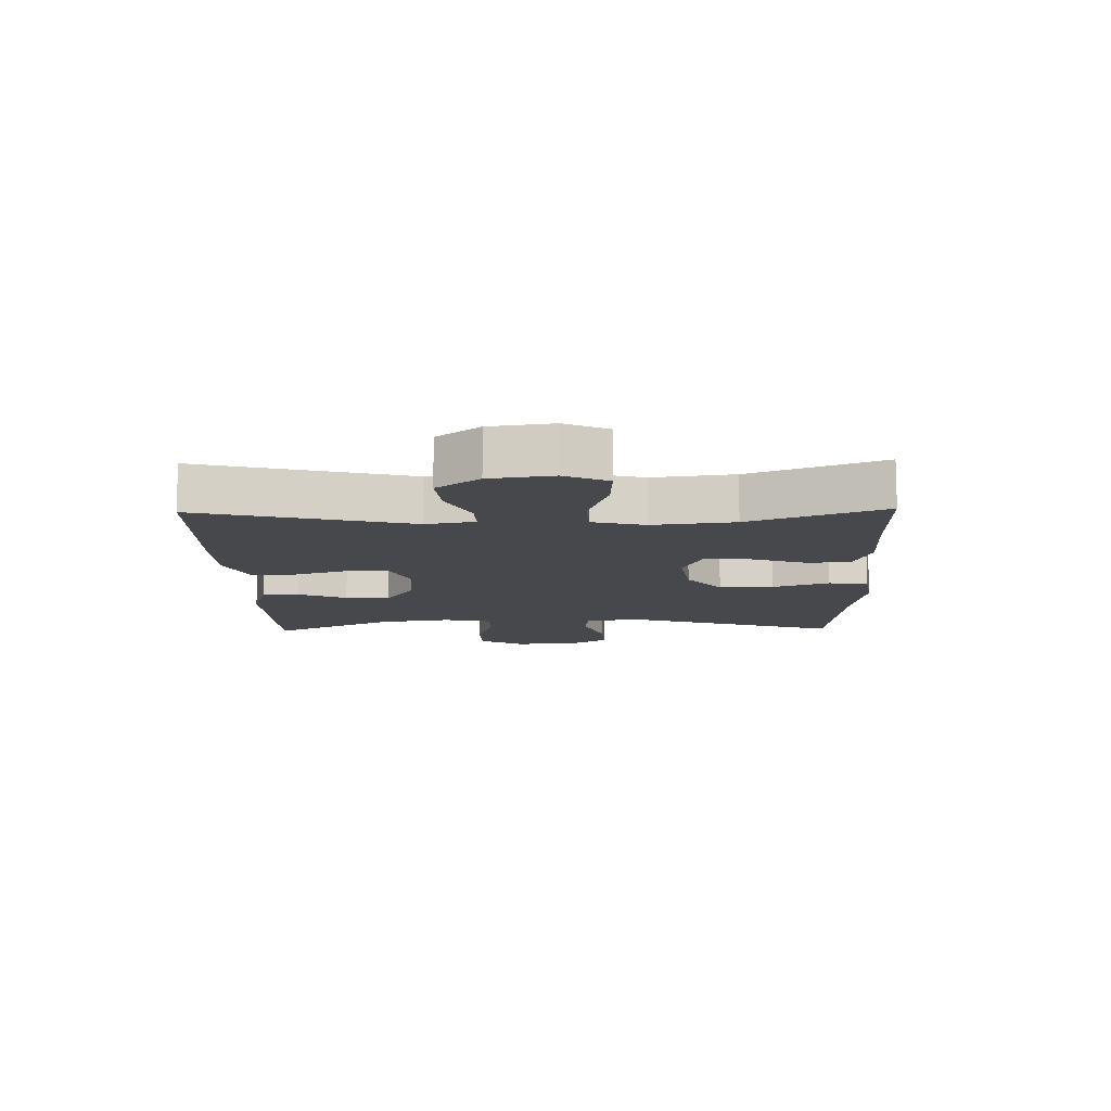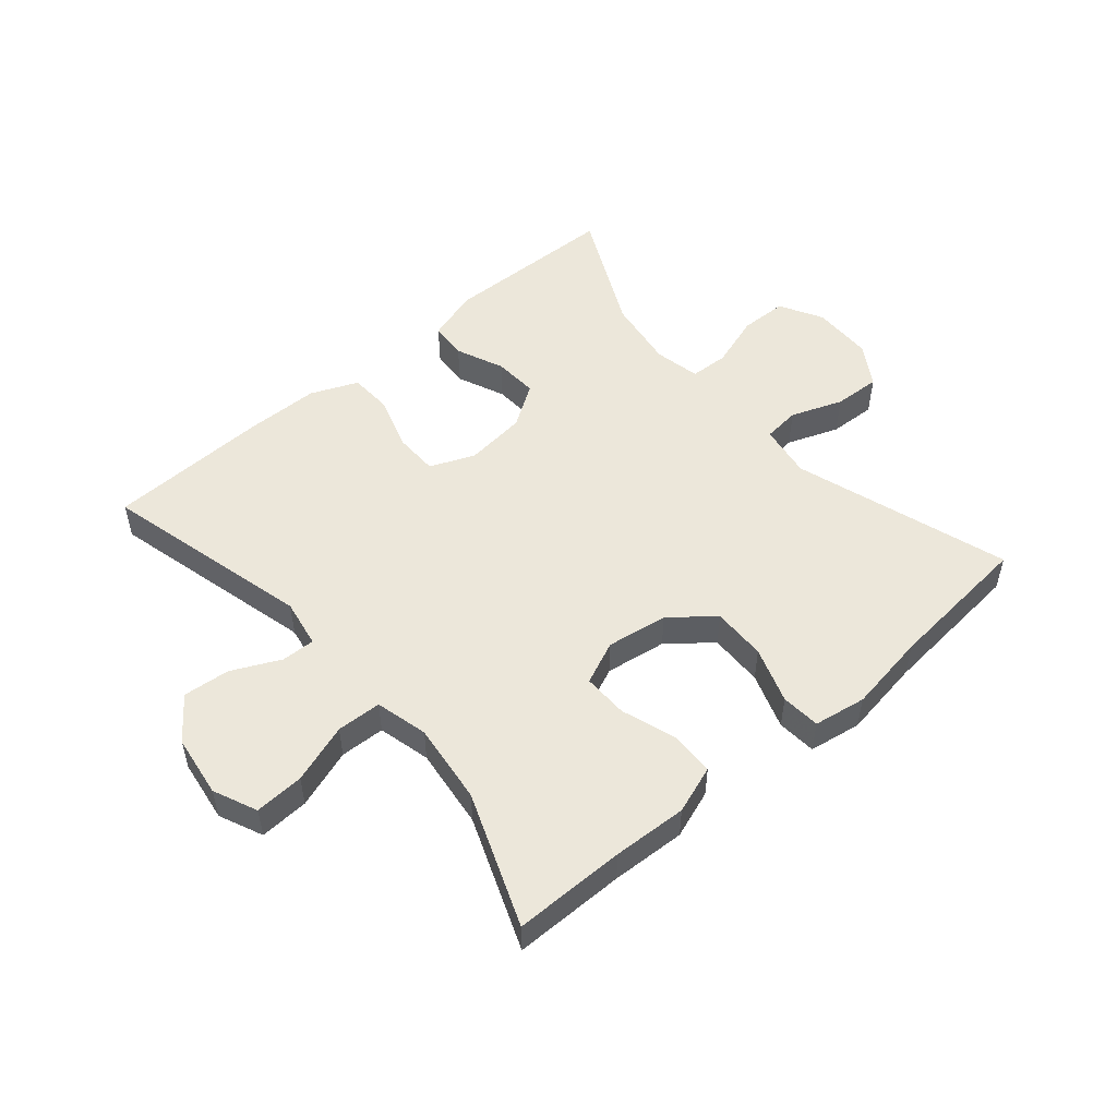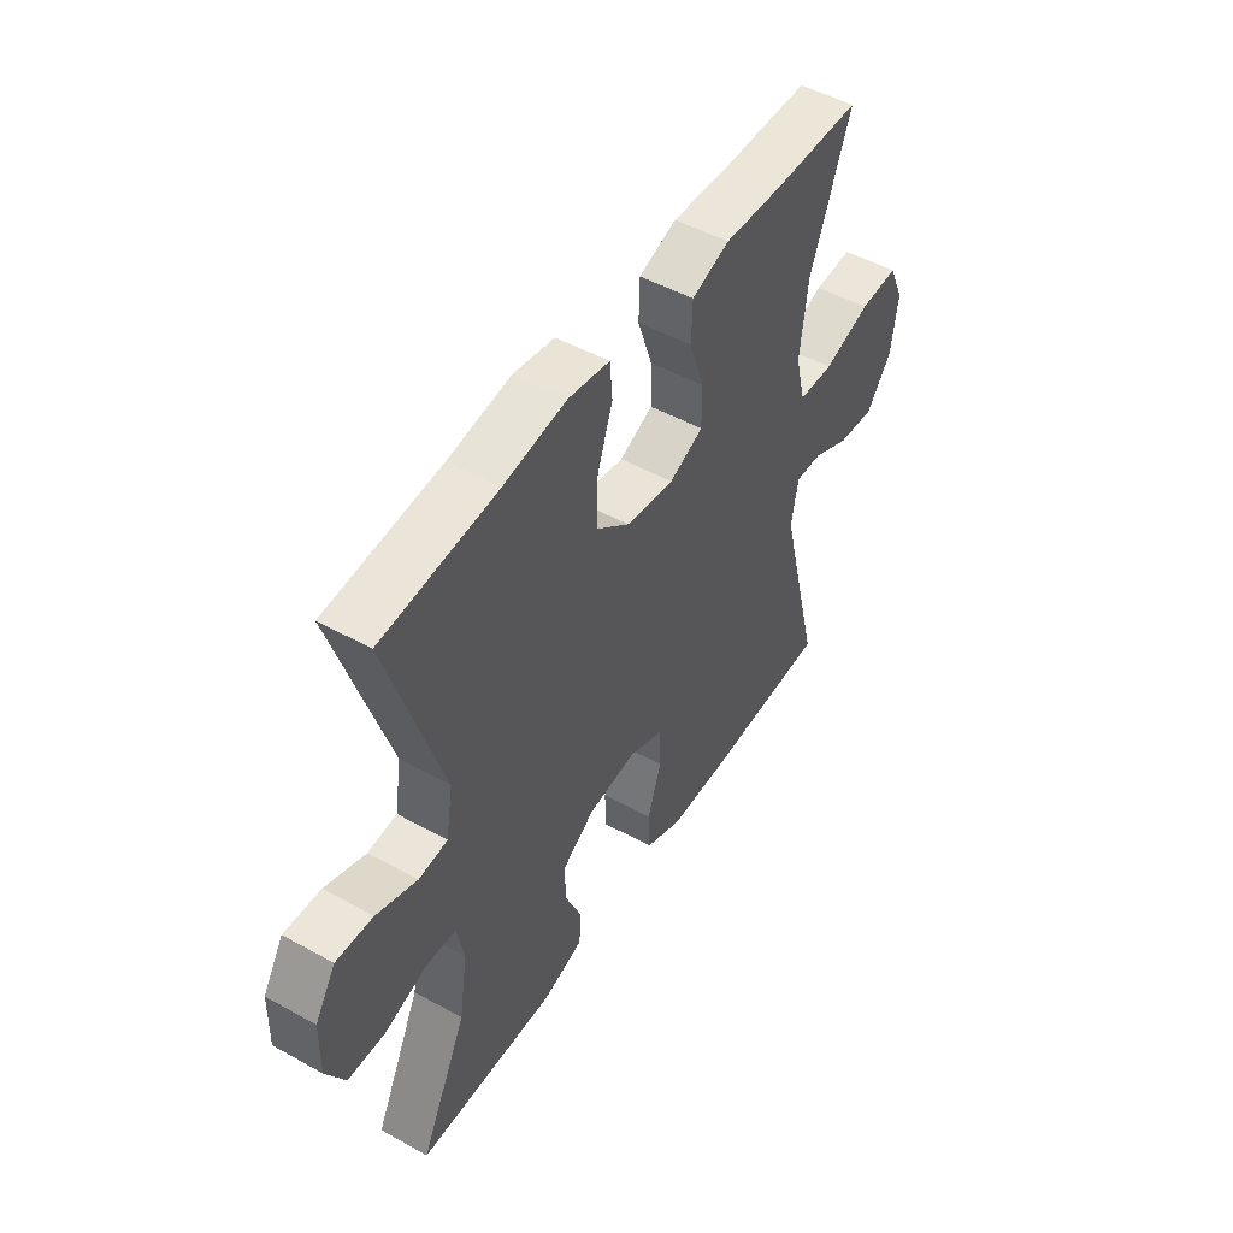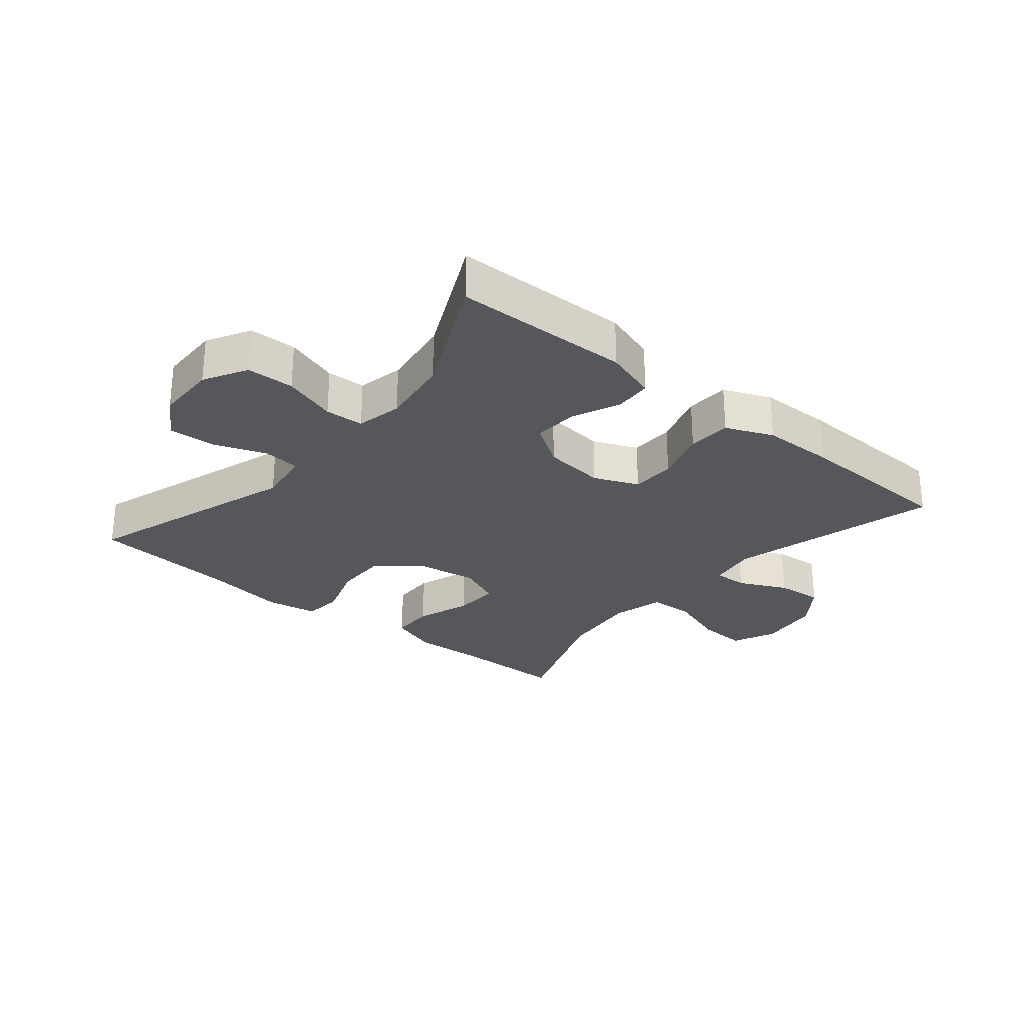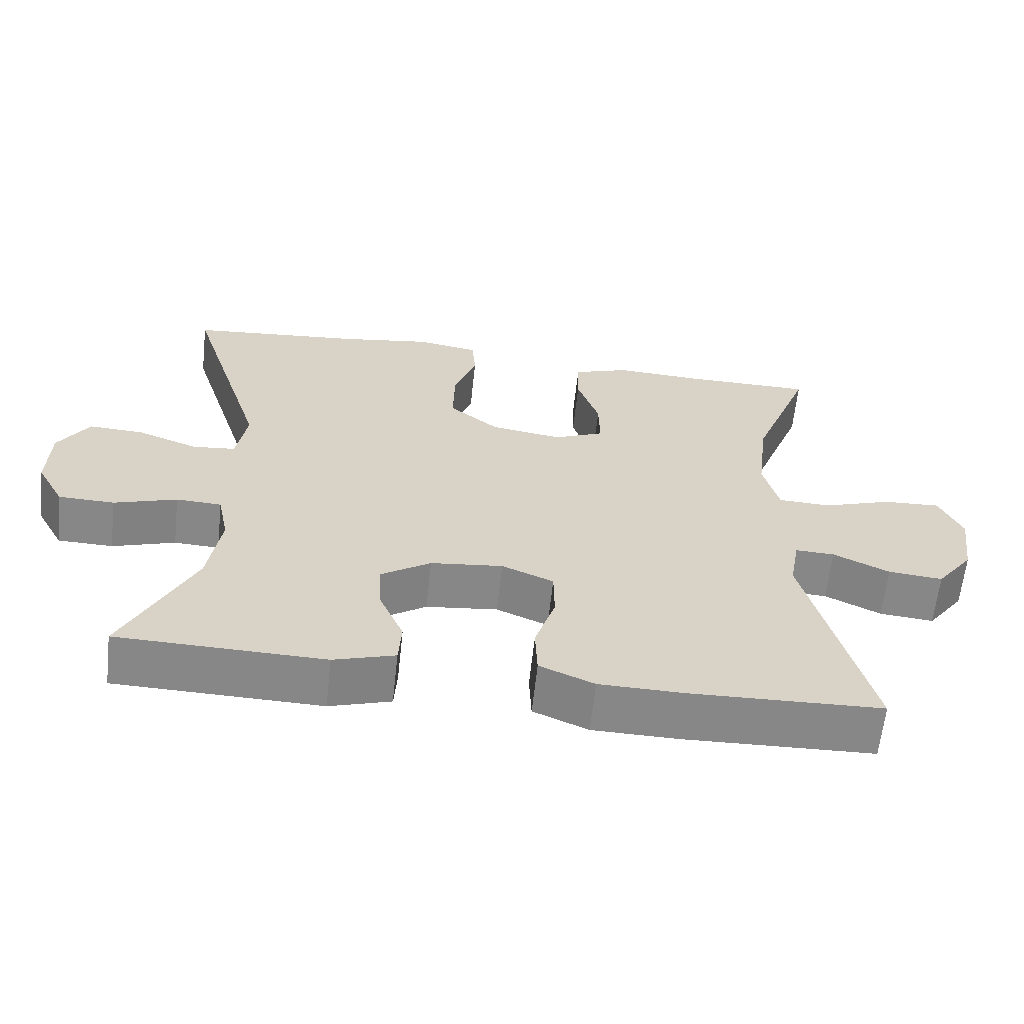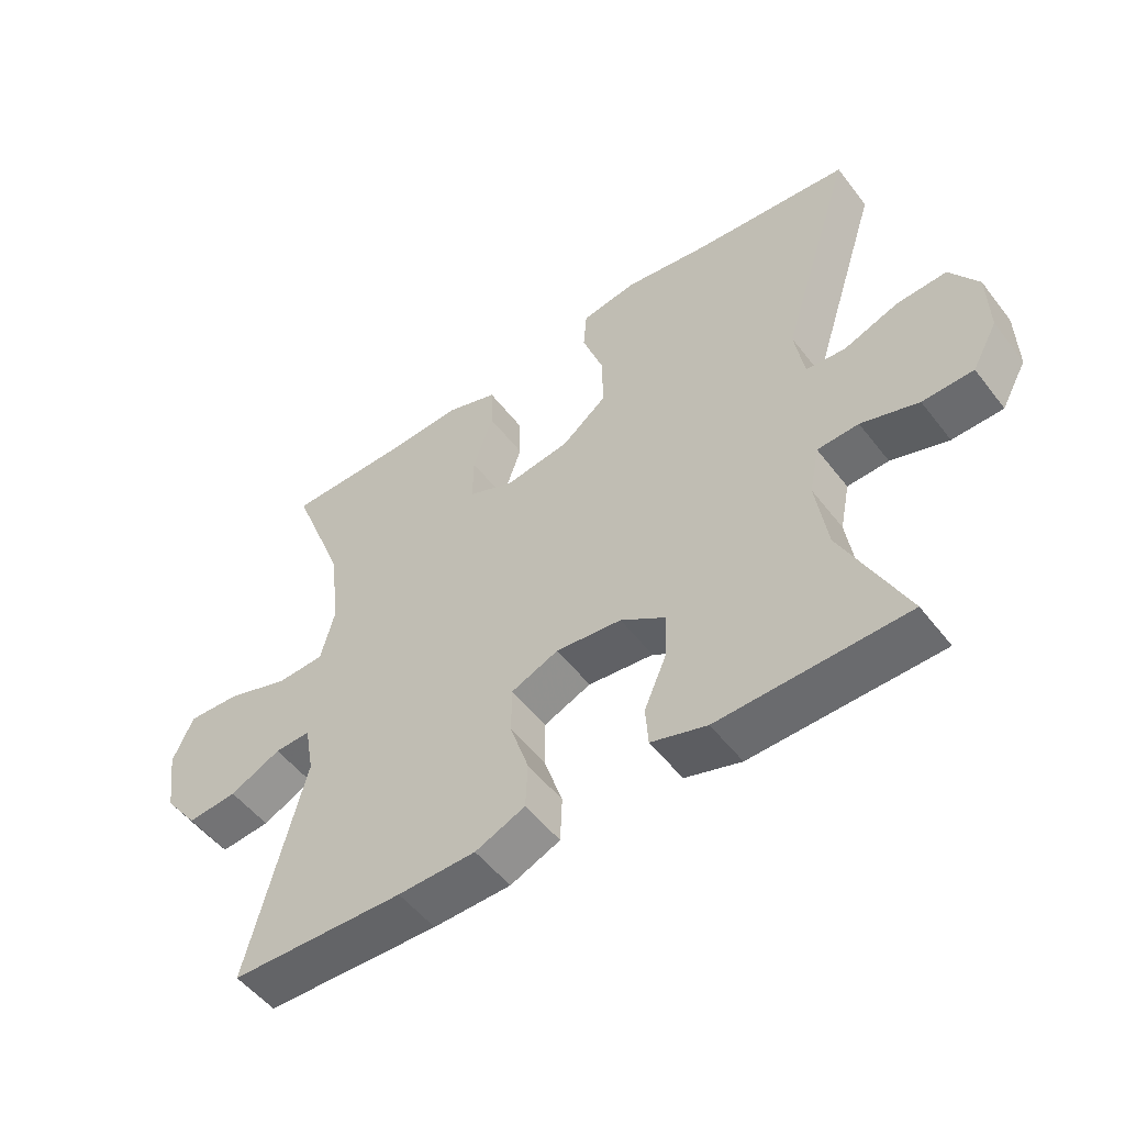
<metadata>
{"format":"obj","ext":"obj","renderer":"f3d","projection":"perspective","resolution":1024,"background":"white","views":[{"elev":-11.6,"azim":-88.7,"up":"+Y"},{"elev":51.8,"azim":-40.6,"up":"+Y"},{"elev":49.2,"azim":121.6,"up":"+Z"},{"elev":-27.3,"azim":140.1,"up":"+Y"},{"elev":-62.6,"azim":173.8,"up":"+Z"},{"elev":-52.4,"azim":36.6,"up":"+Z"}]}
</metadata>
<code>
v 0.5 0.07 0.5
v 0.39 0.07 0.154
v 0.404 0.07 0.067
v 0.463 0.07 0.061
v 0.546 0.07 0.092
v 0.621 0.07 0.096
v 0.663 0.07 0.029
v 0.665 0.07 -0.069
v 0.627 0.07 -0.138
v 0.551 0.07 -0.14
v 0.465 0.07 -0.112
v 0.403 0.07 -0.115
v 0.388 0.07 -0.189
v 0.405 0.07 -0.303
v 0.5 0.07 -0.5
v 0.218 0.07 -0.507
v 0.134 0.07 -0.481
v 0.13 0.07 -0.421
v 0.163 0.07 -0.344
v 0.167 0.07 -0.273
v 0.099 0.07 -0.228
v 0 0.07 -0.217
v -0.071 0.07 -0.247
v -0.072 0.07 -0.318
v -0.044 0.07 -0.404
v -0.047 0.07 -0.474
v -0.122 0.07 -0.506
v -0.239 0.07 -0.508
v -0.5 0.07 -0.5
v -0.415 0.07 -0.163
v -0.429 0.07 -0.085
v -0.483 0.07 -0.087
v -0.56 0.07 -0.124
v -0.635 0.07 -0.131
v -0.686 0.07 -0.063
v -0.7 0.07 0.037
v -0.669 0.07 0.107
v -0.59 0.07 0.103
v -0.495 0.07 0.071
v -0.423 0.07 0.074
v -0.402 0.07 0.158
v -0.418 0.07 0.288
v -0.5 0.07 0.5
v -0.321 0.07 0.501
v -0.202 0.07 0.507
v -0.125 0.07 0.48
v -0.123 0.07 0.41
v -0.153 0.07 0.321
v -0.154 0.07 0.248
v -0.085 0.07 0.218
v 0.013 0.07 0.233
v 0.081 0.07 0.288
v 0.079 0.07 0.375
v 0.048 0.07 0.465
v 0.053 0.07 0.528
v 0.137 0.07 0.542
v 0.265 0.07 0.522
v 0.5 0 0.5
v 0.39 0 0.154
v 0.404 0 0.067
v 0.463 0 0.061
v 0.546 0 0.092
v 0.621 0 0.096
v 0.663 0 0.029
v 0.665 0 -0.069
v 0.627 0 -0.138
v 0.551 0 -0.14
v 0.465 0 -0.112
v 0.403 0 -0.115
v 0.388 0 -0.189
v 0.405 0 -0.303
v 0.5 0 -0.5
v 0.218 0 -0.507
v 0.134 0 -0.481
v 0.13 0 -0.421
v 0.163 0 -0.344
v 0.167 0 -0.273
v 0.099 0 -0.228
v 0 0 -0.217
v -0.071 0 -0.247
v -0.072 0 -0.318
v -0.044 0 -0.404
v -0.047 0 -0.474
v -0.122 0 -0.506
v -0.239 0 -0.508
v -0.5 0 -0.5
v -0.415 0 -0.163
v -0.429 0 -0.085
v -0.483 0 -0.087
v -0.56 0 -0.124
v -0.635 0 -0.131
v -0.686 0 -0.063
v -0.7 0 0.037
v -0.669 0 0.107
v -0.59 0 0.103
v -0.495 0 0.071
v -0.423 0 0.074
v -0.402 0 0.158
v -0.418 0 0.288
v -0.5 0 0.5
v -0.321 0 0.501
v -0.202 0 0.507
v -0.125 0 0.48
v -0.123 0 0.41
v -0.153 0 0.321
v -0.154 0 0.248
v -0.085 0 0.218
v 0.013 0 0.233
v 0.081 0 0.288
v 0.079 0 0.375
v 0.048 0 0.465
v 0.053 0 0.528
v 0.137 0 0.542
v 0.265 0 0.522
f 54 55 56 57
f 53 54 57 1
f 52 53 1 2
f 51 52 2 3
f 50 51 3
f 45 46 47 48
f 44 45 48 49
f 42 43 44 49
f 41 42 49 50
f 36 37 38 39
f 36 39 40
f 35 36 40
f 32 33 34 35
f 31 32 35 40
f 30 31 40 41
f 28 29 30
f 24 25 26 27
f 23 24 27 28
f 16 17 18 19
f 14 15 16 19
f 13 14 19 20
f 12 13 20 21
f 8 9 10 11
f 8 11 12
f 7 8 12
f 4 5 6 7
f 3 4 7 12
f 23 28 30 41
f 22 23 41 50
f 21 22 50
f 3 12 21 50
f 114 113 112 111
f 58 114 111 110
f 59 58 110 109
f 60 59 109 108
f 60 108 107
f 105 104 103 102
f 106 105 102 101
f 106 101 100 99
f 107 106 99 98
f 96 95 94 93
f 97 96 93
f 97 93 92
f 92 91 90 89
f 97 92 89 88
f 98 97 88 87
f 87 86 85
f 84 83 82 81
f 85 84 81 80
f 76 75 74 73
f 76 73 72 71
f 77 76 71 70
f 78 77 70 69
f 68 67 66 65
f 69 68 65
f 69 65 64
f 64 63 62 61
f 69 64 61 60
f 98 87 85 80
f 107 98 80 79
f 107 79 78
f 107 78 69 60
f 1 58 59 2
f 2 59 60 3
f 3 60 61 4
f 4 61 62 5
f 5 62 63 6
f 6 63 64 7
f 7 64 65 8
f 8 65 66 9
f 9 66 67 10
f 10 67 68 11
f 11 68 69 12
f 12 69 70 13
f 13 70 71 14
f 14 71 72 15
f 15 72 73 16
f 16 73 74 17
f 17 74 75 18
f 18 75 76 19
f 19 76 77 20
f 20 77 78 21
f 21 78 79 22
f 22 79 80 23
f 23 80 81 24
f 24 81 82 25
f 25 82 83 26
f 26 83 84 27
f 27 84 85 28
f 28 85 86 29
f 29 86 87 30
f 30 87 88 31
f 31 88 89 32
f 32 89 90 33
f 33 90 91 34
f 34 91 92 35
f 35 92 93 36
f 36 93 94 37
f 37 94 95 38
f 38 95 96 39
f 39 96 97 40
f 40 97 98 41
f 41 98 99 42
f 42 99 100 43
f 43 100 101 44
f 44 101 102 45
f 45 102 103 46
f 46 103 104 47
f 47 104 105 48
f 48 105 106 49
f 49 106 107 50
f 50 107 108 51
f 51 108 109 52
f 52 109 110 53
f 53 110 111 54
f 54 111 112 55
f 55 112 113 56
f 56 113 114 57
f 57 114 58 1

</code>
